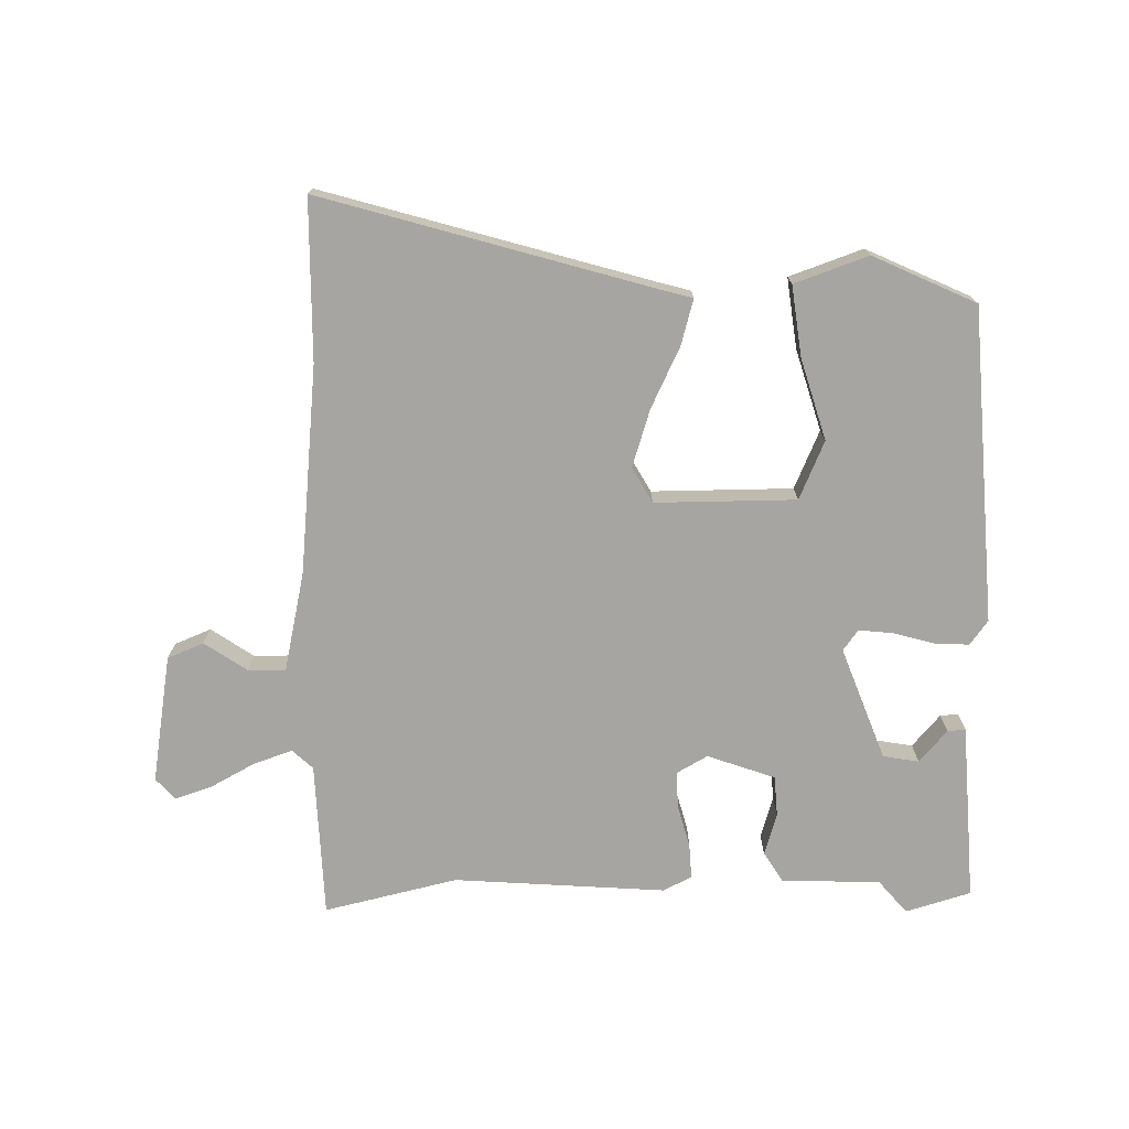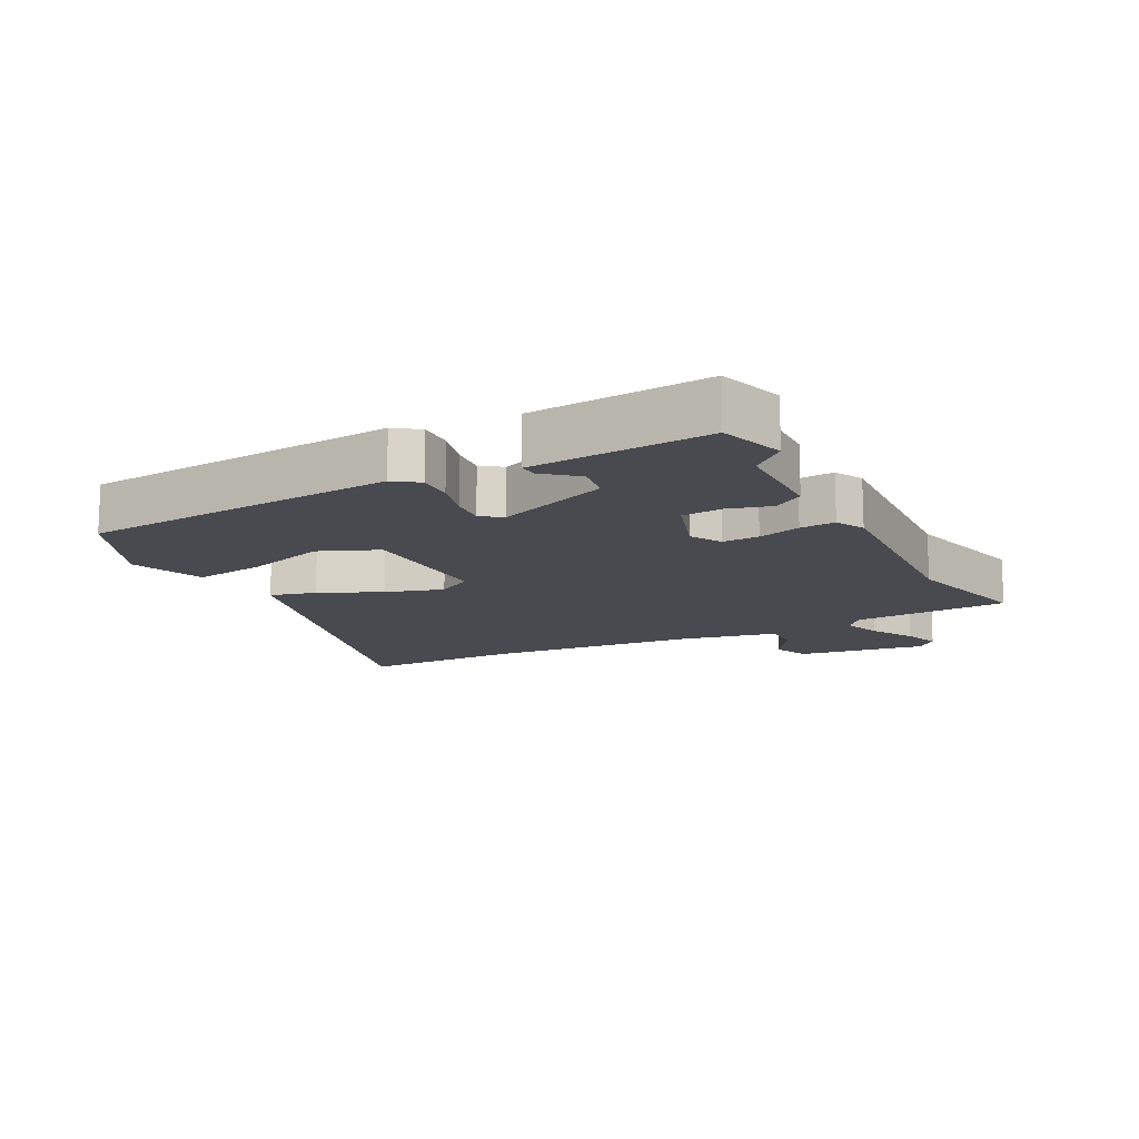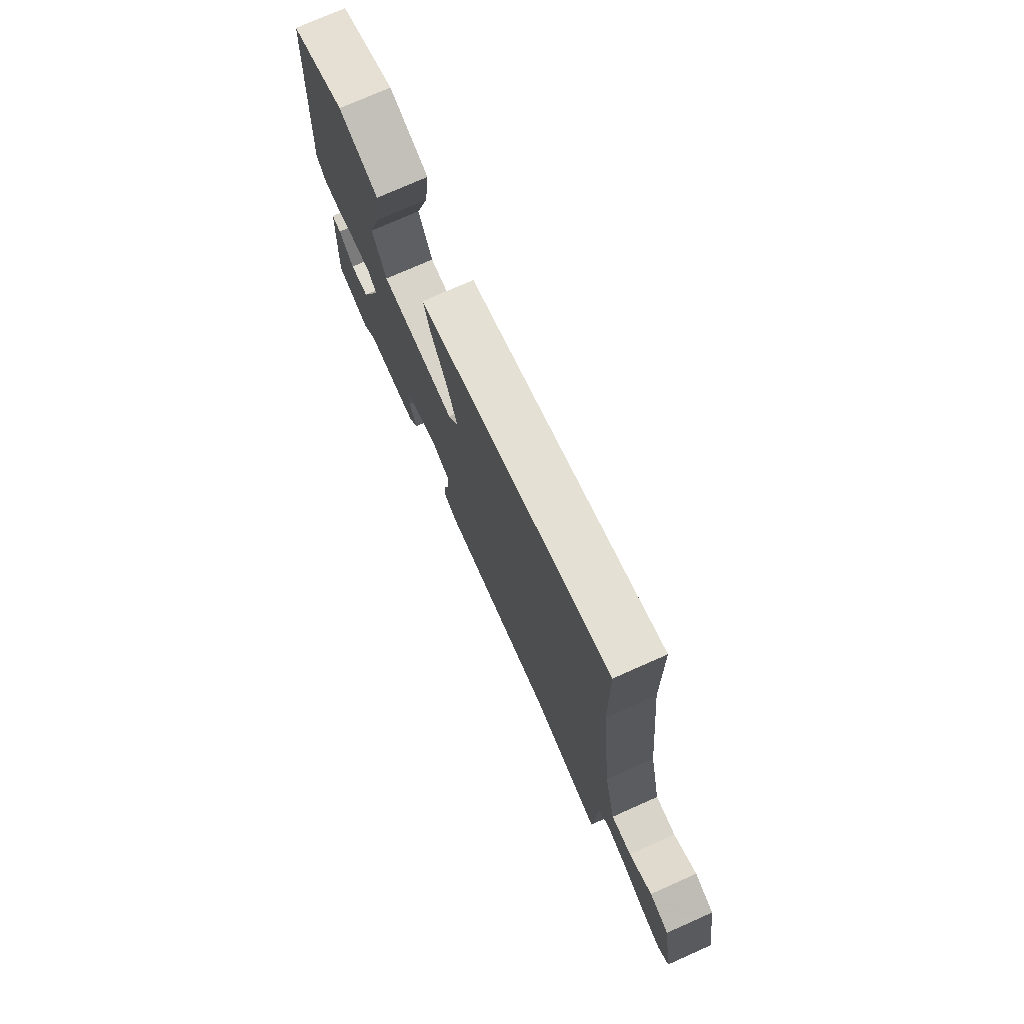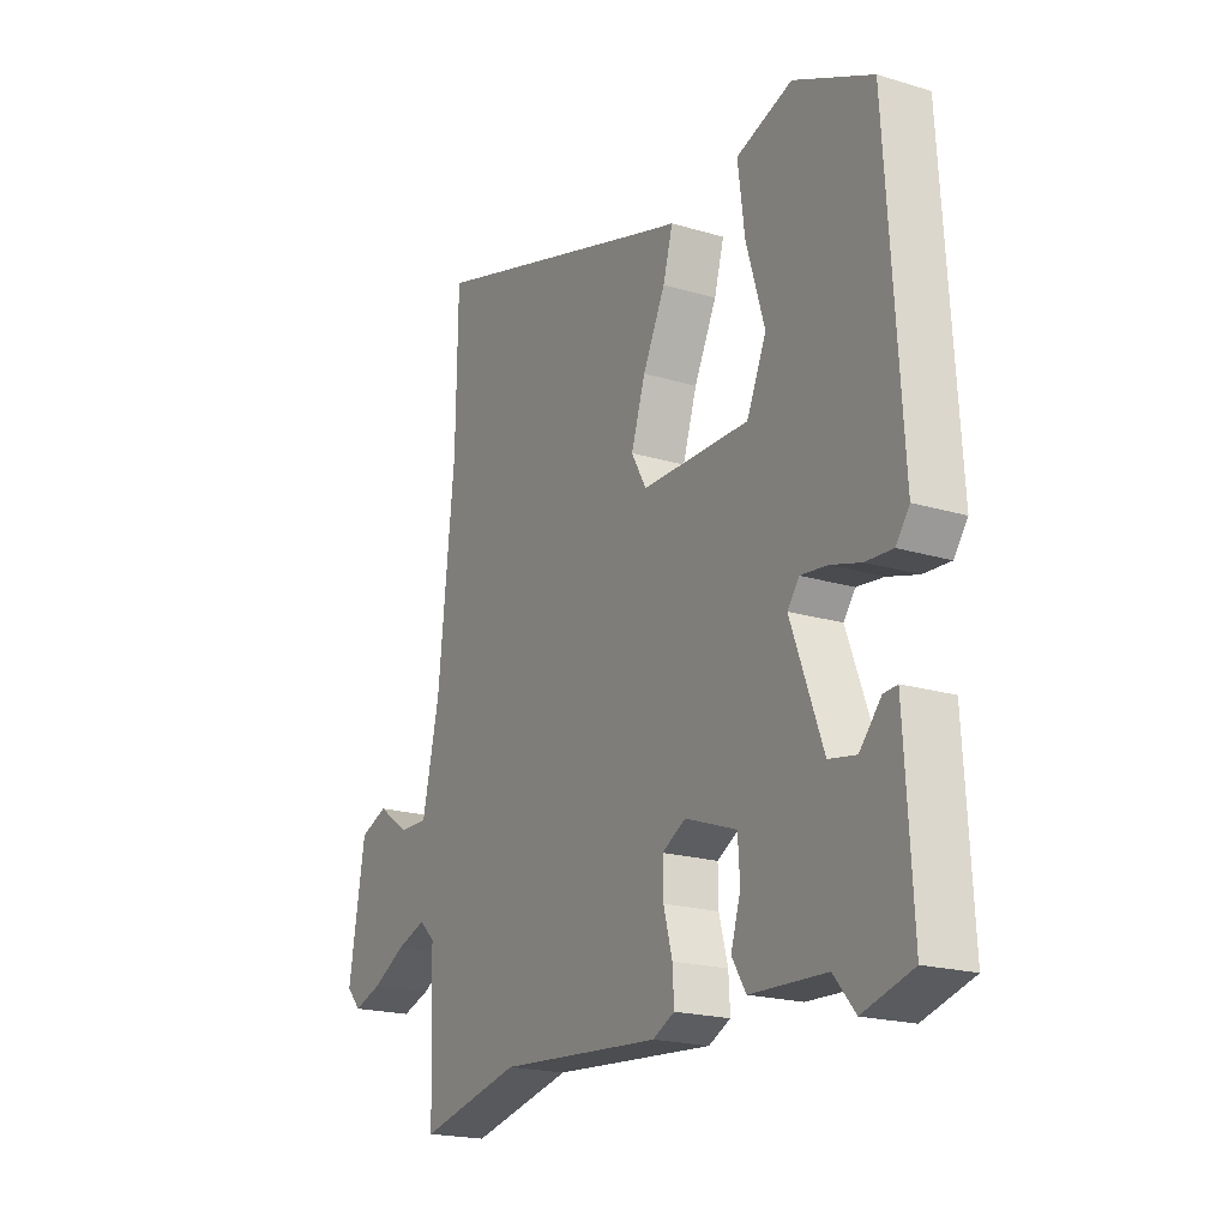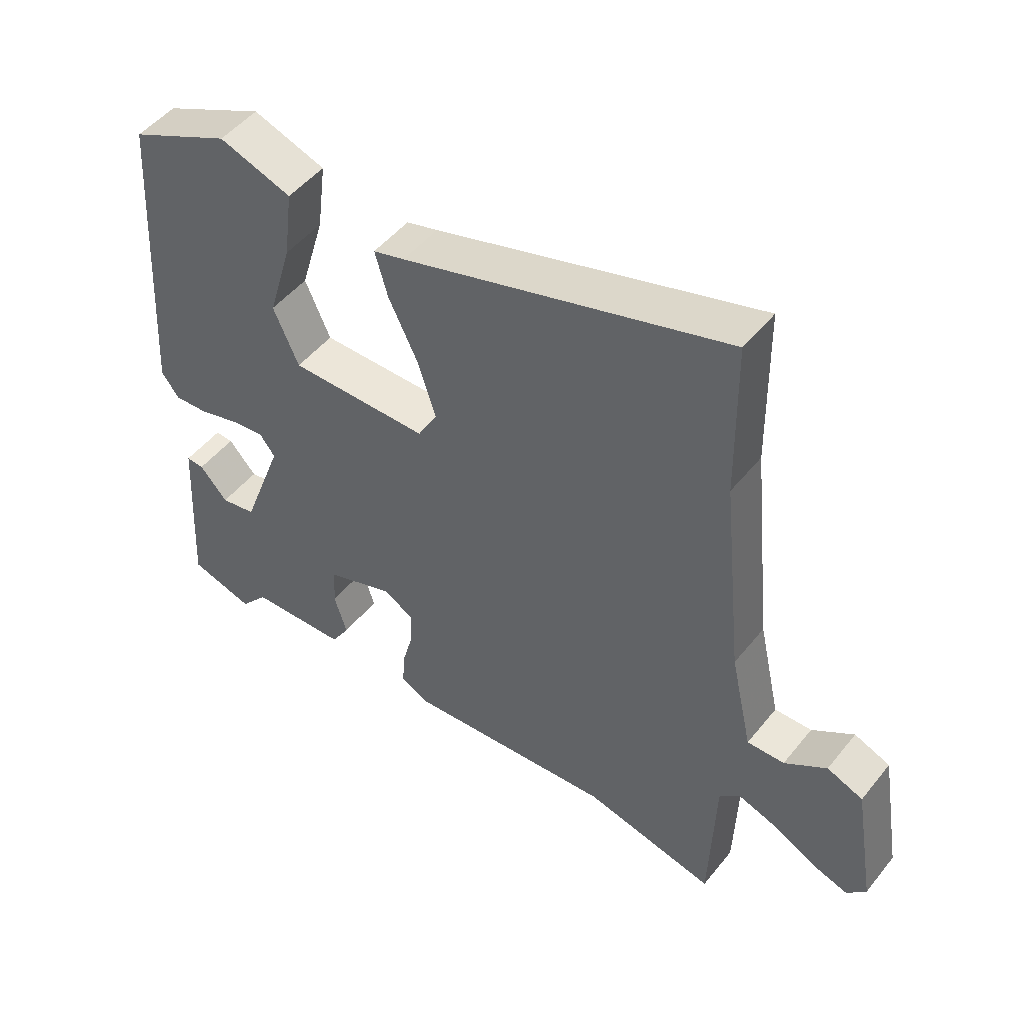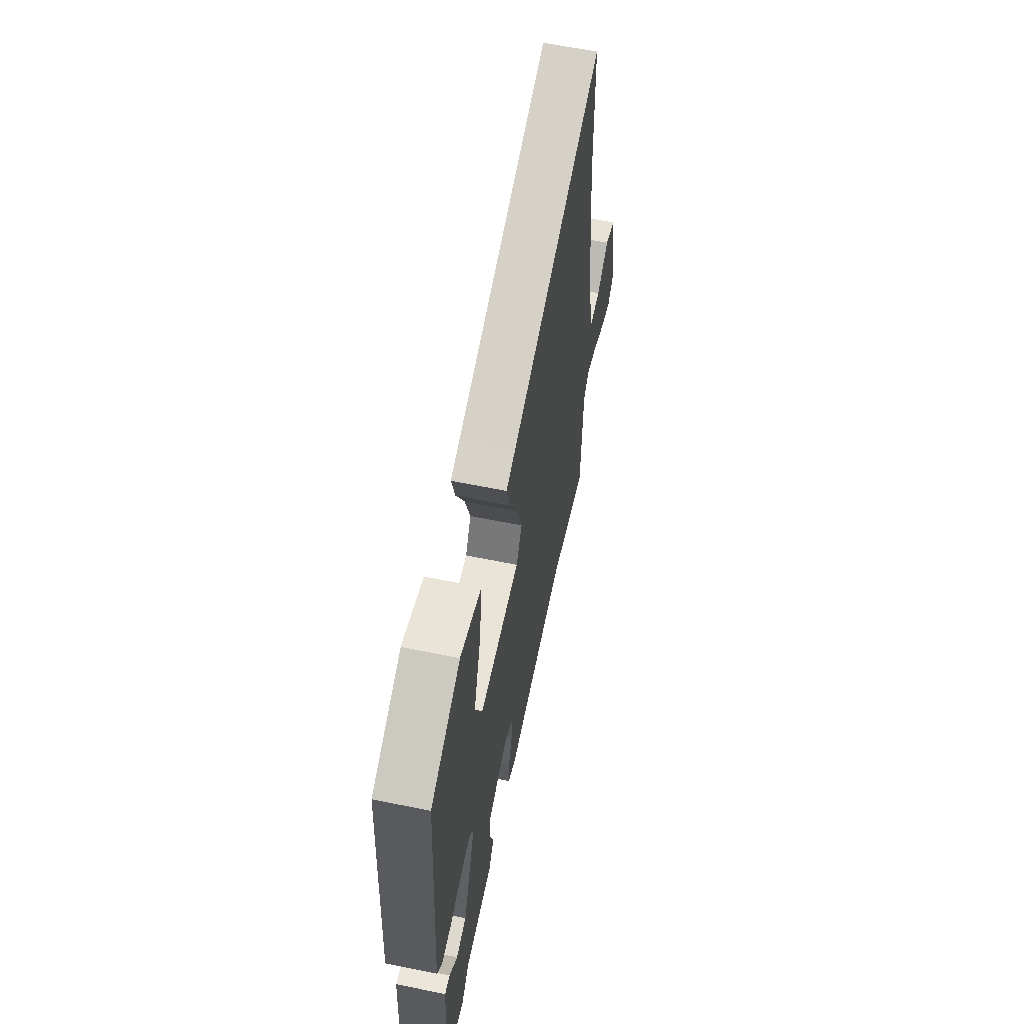
<metadata>
{"format":"obj","ext":"obj","renderer":"f3d","projection":"perspective","resolution":1024,"background":"white","views":[{"elev":-73.8,"azim":1.2,"up":"+Y"},{"elev":-13.6,"azim":118.6,"up":"+Y"},{"elev":75.6,"azim":-113.9,"up":"+Z"},{"elev":-19.7,"azim":60.6,"up":"+Z"},{"elev":49.3,"azim":-142.9,"up":"+Z"},{"elev":60.8,"azim":101.8,"up":"+Z"}]}
</metadata>
<code>
v -0.32 0.07 -0.459
v -0.529 0.07 -0.507
v -0.537 0.07 -0.263
v -0.569 0.07 -0.233
v -0.63 0.07 -0.254
v -0.699 0.07 -0.291
v -0.757 0.07 -0.31
v -0.787 0.07 -0.277
v -0.753 0.07 -0.076
v -0.696 0.07 -0.053
v -0.63 0.07 -0.098
v -0.571 0.07 -0.099
v -0.536 0.07 0.057
v -0.502 0.07 0.382
v -0.498 0.07 0.633
v 0.015 0.07 0.482
v 0.065 0.07 0.468
v 0.045 0.07 0.397
v -0.001 0.07 0.302
v -0.03 0.07 0.212
v 0.001 0.07 0.157
v 0.222 0.07 0.157
v 0.262 0.07 0.248
v 0.224 0.07 0.376
v 0.21 0.07 0.486
v 0.325 0.07 0.526
v 0.486 0.07 0.451
v 0.517 0.07 -0.042
v 0.489 0.07 -0.08
v 0.434 0.07 -0.077
v 0.371 0.07 -0.059
v 0.317 0.07 -0.053
v 0.293 0.07 -0.085
v 0.359 0.07 -0.262
v 0.415 0.07 -0.272
v 0.459 0.07 -0.222
v 0.487 0.07 -0.22
v 0.496 0.07 -0.373
v 0.503 0.07 -0.499
v 0.401 0.07 -0.529
v 0.357 0.07 -0.477
v 0.202 0.07 -0.471
v 0.173 0.07 -0.424
v 0.193 0.07 -0.358
v 0.189 0.07 -0.294
v 0.083 0.07 -0.256
v 0.035 0.07 -0.283
v 0.036 0.07 -0.34
v 0.054 0.07 -0.407
v 0.057 0.07 -0.462
v 0.012 0.07 -0.484
v -0.32 0 -0.459
v -0.529 0 -0.507
v -0.537 0 -0.263
v -0.569 0 -0.233
v -0.63 0 -0.254
v -0.699 0 -0.291
v -0.757 0 -0.31
v -0.787 0 -0.277
v -0.753 0 -0.076
v -0.696 0 -0.053
v -0.63 0 -0.098
v -0.571 0 -0.099
v -0.536 0 0.057
v -0.502 0 0.382
v -0.498 0 0.633
v 0.015 0 0.482
v 0.065 0 0.468
v 0.045 0 0.397
v -0.001 0 0.302
v -0.03 0 0.212
v 0.001 0 0.157
v 0.222 0 0.157
v 0.262 0 0.248
v 0.224 0 0.376
v 0.21 0 0.486
v 0.325 0 0.526
v 0.486 0 0.451
v 0.517 0 -0.042
v 0.489 0 -0.08
v 0.434 0 -0.077
v 0.371 0 -0.059
v 0.317 0 -0.053
v 0.293 0 -0.085
v 0.359 0 -0.262
v 0.415 0 -0.272
v 0.459 0 -0.222
v 0.487 0 -0.22
v 0.496 0 -0.373
v 0.503 0 -0.499
v 0.401 0 -0.529
v 0.357 0 -0.477
v 0.202 0 -0.471
v 0.173 0 -0.424
v 0.193 0 -0.358
v 0.189 0 -0.294
v 0.083 0 -0.256
v 0.035 0 -0.283
v 0.036 0 -0.34
v 0.054 0 -0.407
v 0.057 0 -0.462
v 0.012 0 -0.484
f 48 49 50 51
f 47 48 51 1
f 46 47 1 2
f 41 42 43 44
f 41 44 45
f 38 39 40 41
f 38 41 45
f 35 36 37 38
f 34 35 38 45
f 33 34 45 46
f 28 29 30 31
f 28 31 32
f 27 28 32
f 23 24 25 26
f 23 26 27 32
f 16 17 18 19
f 14 15 16 19
f 13 14 19 20
f 12 13 20 21
f 8 9 10 11
f 8 11 12
f 5 6 7 8
f 4 5 8 12
f 3 4 12 21
f 22 23 32 33
f 21 22 33 46
f 2 3 21 46
f 102 101 100 99
f 52 102 99 98
f 53 52 98 97
f 95 94 93 92
f 96 95 92
f 92 91 90 89
f 96 92 89
f 89 88 87 86
f 96 89 86 85
f 97 96 85 84
f 82 81 80 79
f 83 82 79
f 83 79 78
f 77 76 75 74
f 83 78 77 74
f 70 69 68 67
f 70 67 66 65
f 71 70 65 64
f 72 71 64 63
f 62 61 60 59
f 63 62 59
f 59 58 57 56
f 63 59 56 55
f 72 63 55 54
f 84 83 74 73
f 97 84 73 72
f 97 72 54 53
f 1 52 53 2
f 2 53 54 3
f 3 54 55 4
f 4 55 56 5
f 5 56 57 6
f 6 57 58 7
f 7 58 59 8
f 8 59 60 9
f 9 60 61 10
f 10 61 62 11
f 11 62 63 12
f 12 63 64 13
f 13 64 65 14
f 14 65 66 15
f 15 66 67 16
f 16 67 68 17
f 17 68 69 18
f 18 69 70 19
f 19 70 71 20
f 20 71 72 21
f 21 72 73 22
f 22 73 74 23
f 23 74 75 24
f 24 75 76 25
f 25 76 77 26
f 26 77 78 27
f 27 78 79 28
f 28 79 80 29
f 29 80 81 30
f 30 81 82 31
f 31 82 83 32
f 32 83 84 33
f 33 84 85 34
f 34 85 86 35
f 35 86 87 36
f 36 87 88 37
f 37 88 89 38
f 38 89 90 39
f 39 90 91 40
f 40 91 92 41
f 41 92 93 42
f 42 93 94 43
f 43 94 95 44
f 44 95 96 45
f 45 96 97 46
f 46 97 98 47
f 47 98 99 48
f 48 99 100 49
f 49 100 101 50
f 50 101 102 51
f 51 102 52 1

</code>
